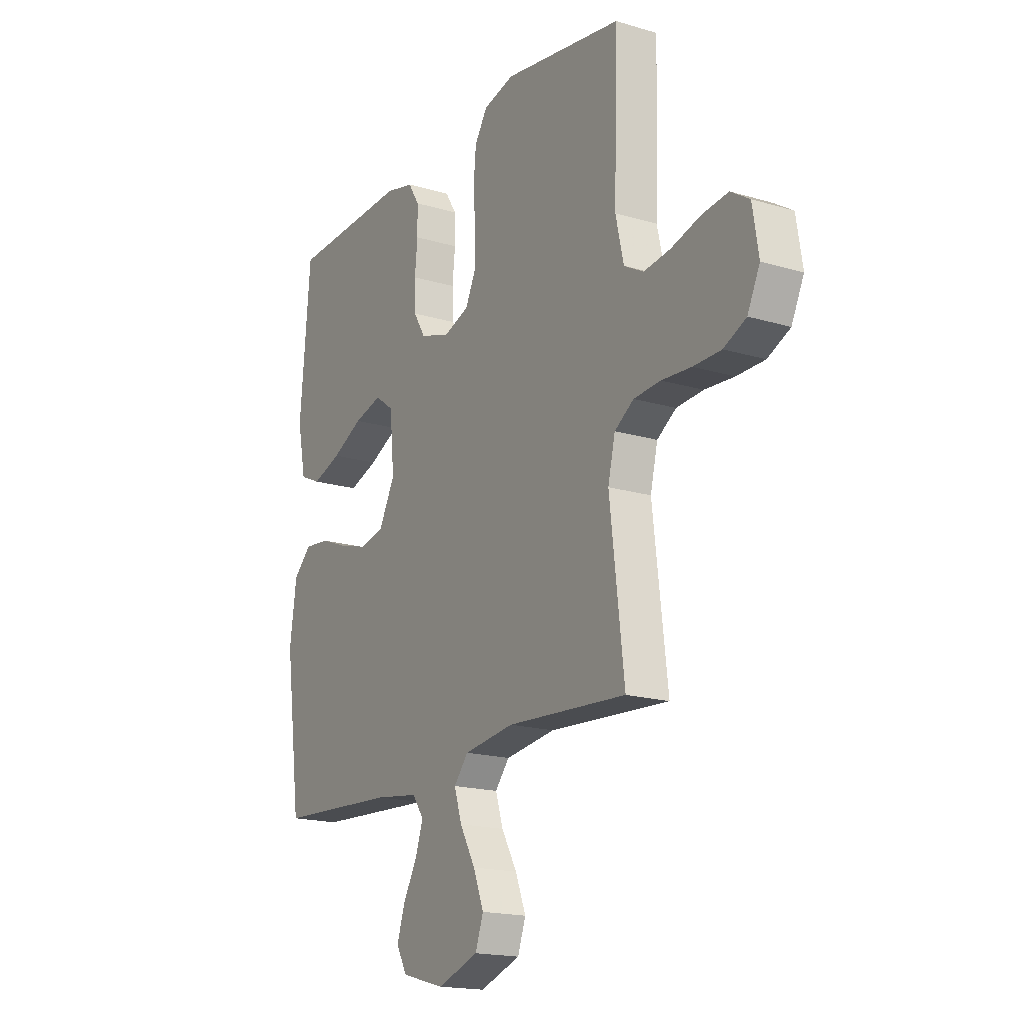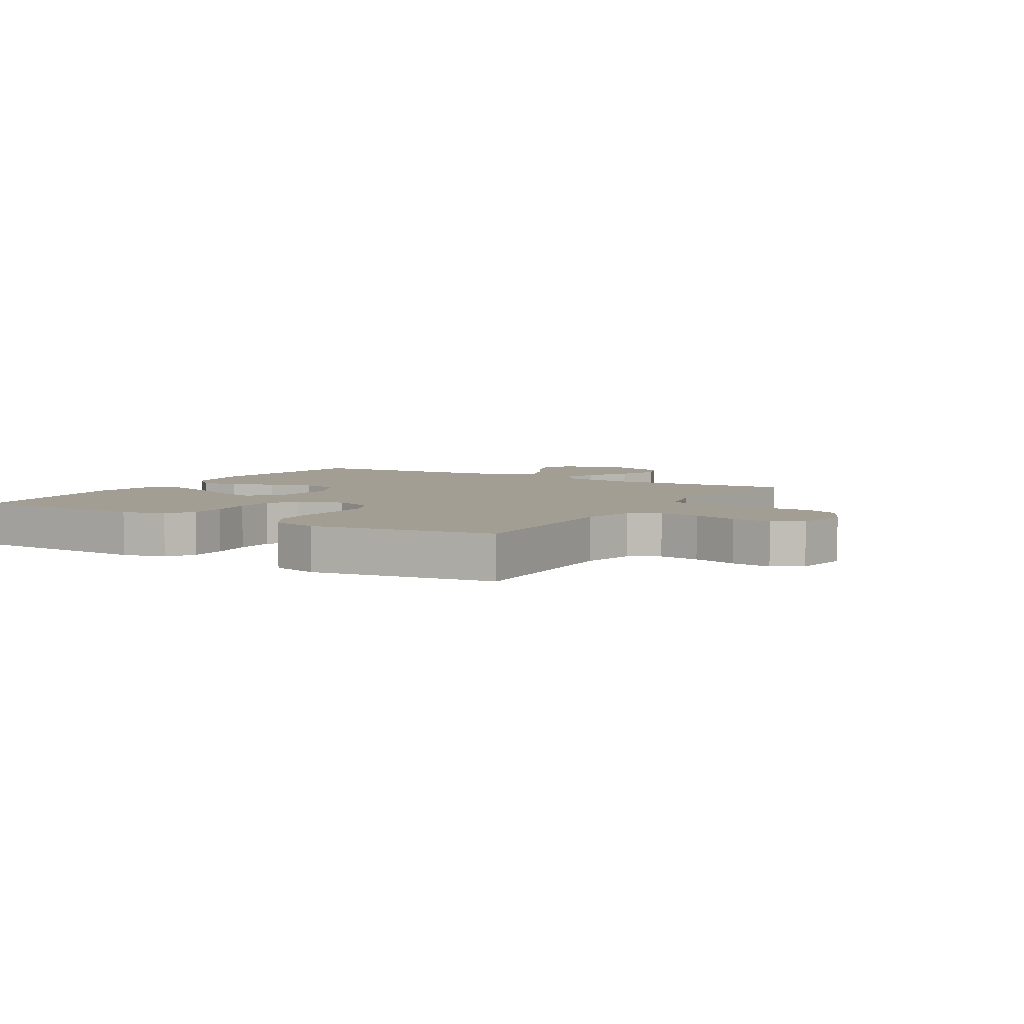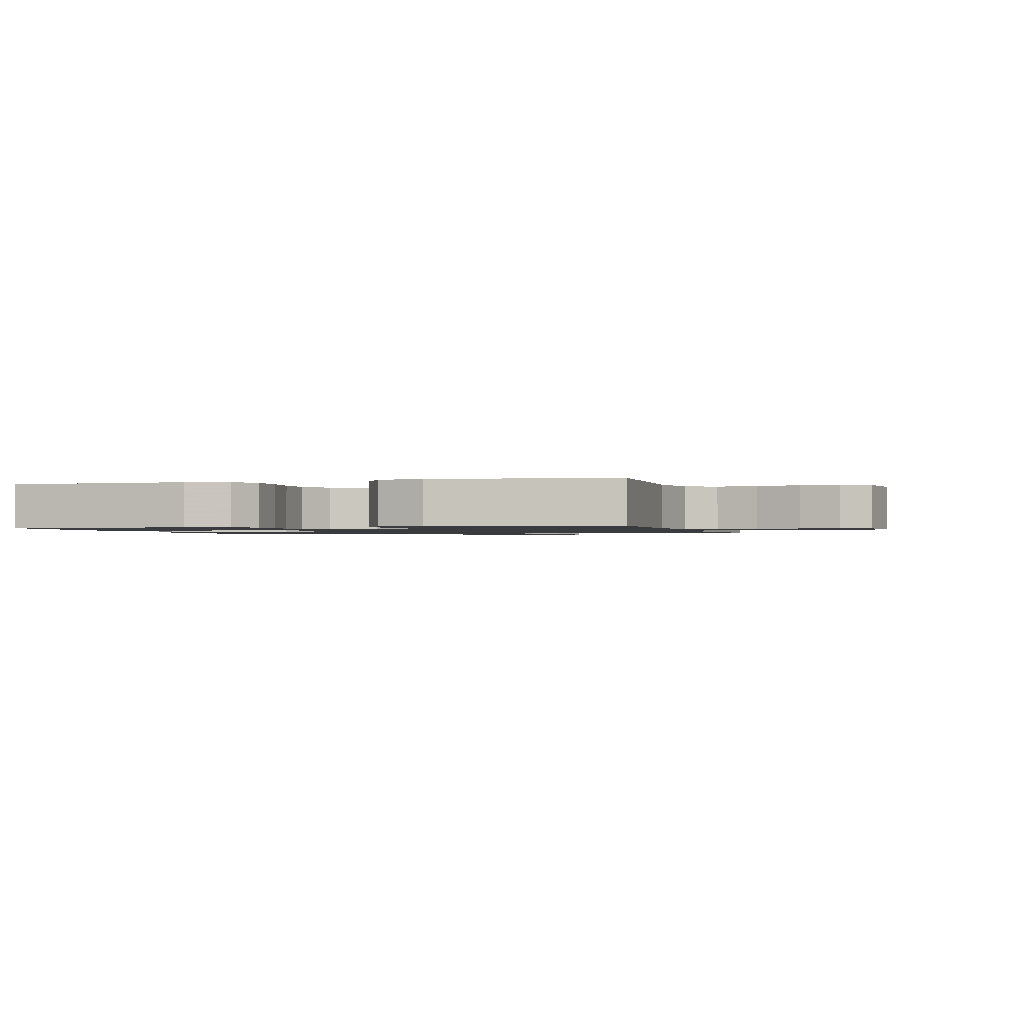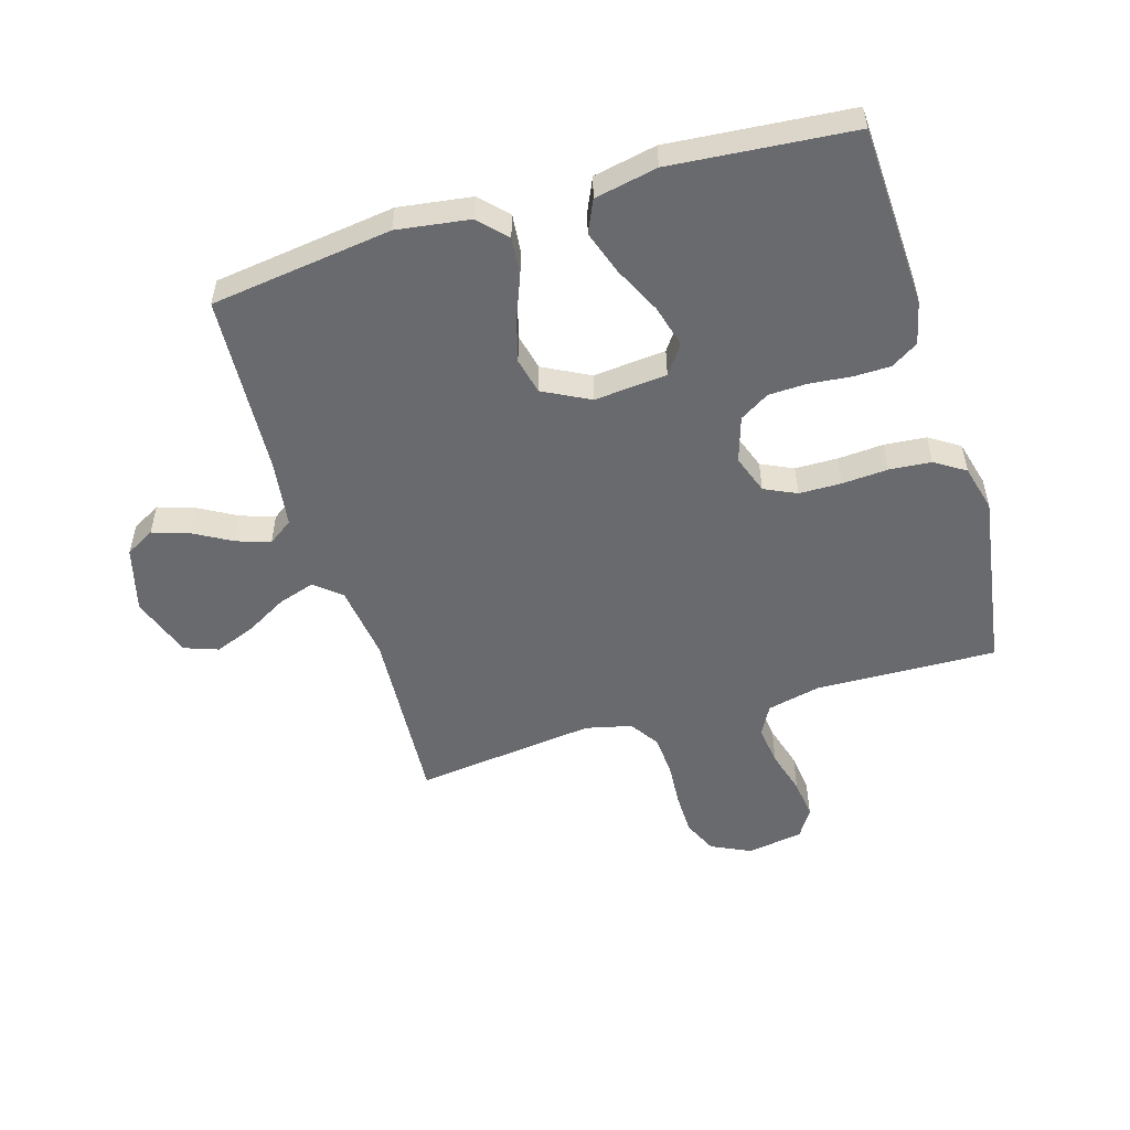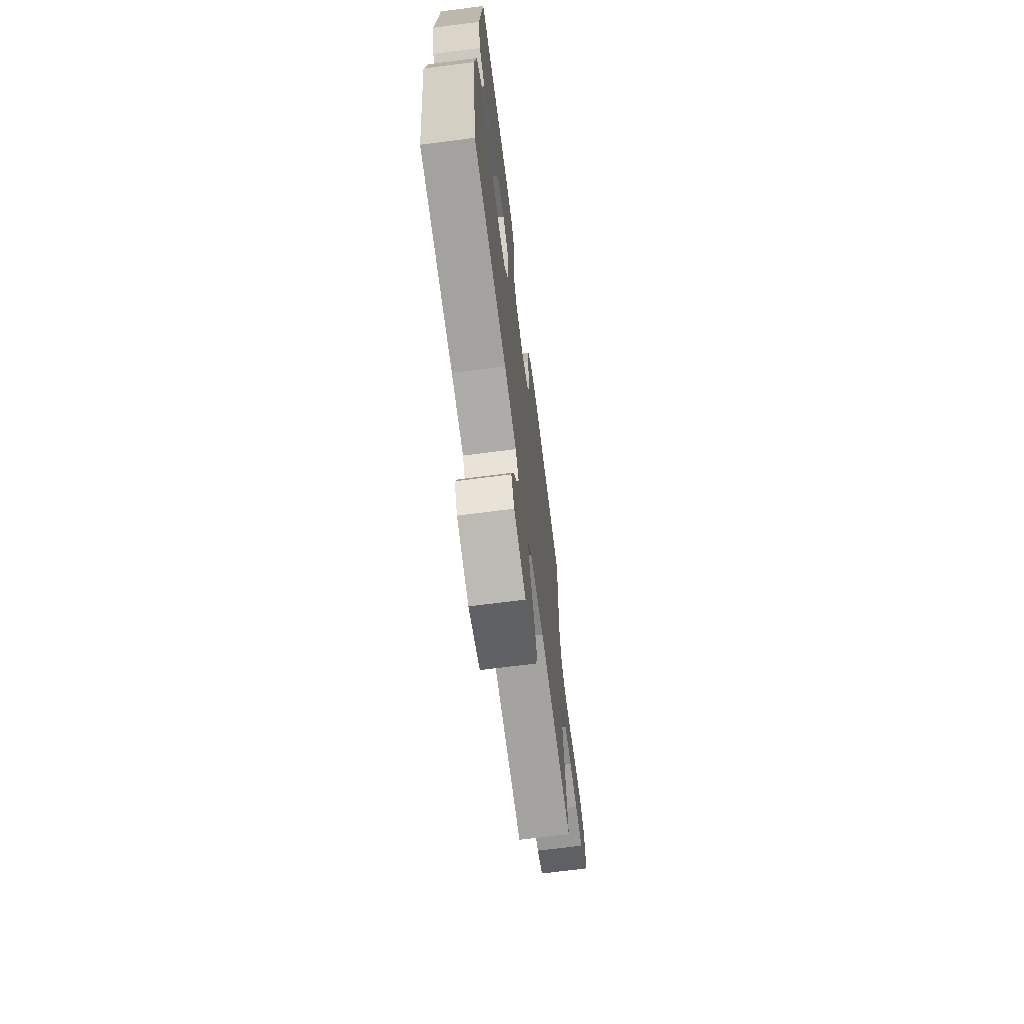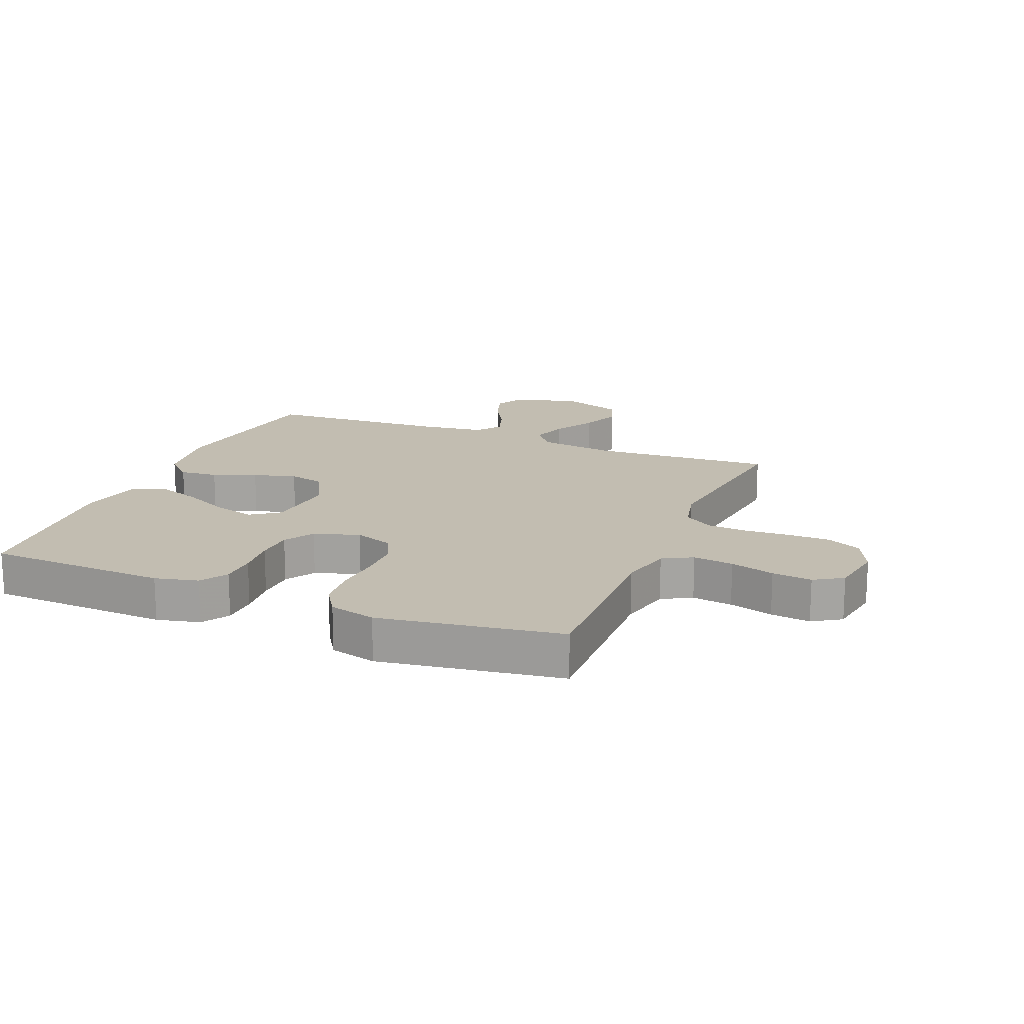
<metadata>
{"format":"obj","ext":"obj","renderer":"f3d","projection":"perspective","resolution":1024,"background":"white","views":[{"elev":-17.8,"azim":59.5,"up":"+Z"},{"elev":5.2,"azim":30.8,"up":"+Y"},{"elev":-1.2,"azim":15.7,"up":"+Y"},{"elev":-53.0,"azim":-73.3,"up":"+Y"},{"elev":-69.2,"azim":-82.7,"up":"+Z"},{"elev":17.0,"azim":22.4,"up":"+Y"}]}
</metadata>
<code>
v -0.5 0.07 0.5
v -0.2 0.07 0.513
v -0.129 0.07 0.496
v -0.101 0.07 0.451
v -0.1 0.07 0.39
v -0.107 0.07 0.322
v -0.105 0.07 0.258
v -0.075 0.07 0.209
v 0 0.07 0.185
v 0.064 0.07 0.208
v 0.089 0.07 0.261
v 0.09 0.07 0.331
v 0.085 0.07 0.407
v 0.091 0.07 0.476
v 0.123 0.07 0.526
v 0.2 0.07 0.546
v 0.5 0.07 0.5
v 0.491 0.07 0.2
v 0.511 0.07 0.112
v 0.56 0.07 0.085
v 0.627 0.07 0.094
v 0.7 0.07 0.115
v 0.766 0.07 0.123
v 0.813 0.07 0.093
v 0.828 0.07 0
v 0.797 0.07 -0.065
v 0.741 0.07 -0.091
v 0.671 0.07 -0.092
v 0.597 0.07 -0.087
v 0.53 0.07 -0.092
v 0.482 0.07 -0.124
v 0.464 0.07 -0.2
v 0.5 0.07 -0.5
v 0.2 0.07 -0.481
v 0.074 0.07 -0.498
v 0.038 0.07 -0.541
v 0.057 0.07 -0.601
v 0.096 0.07 -0.67
v 0.122 0.07 -0.737
v 0.102 0.07 -0.793
v 0 0.07 -0.829
v -0.108 0.07 -0.8
v -0.135 0.07 -0.752
v -0.115 0.07 -0.691
v -0.08 0.07 -0.629
v -0.061 0.07 -0.573
v -0.09 0.07 -0.532
v -0.2 0.07 -0.517
v -0.5 0.07 -0.5
v -0.54 0.07 -0.2
v -0.523 0.07 -0.08
v -0.478 0.07 -0.037
v -0.415 0.07 -0.043
v -0.344 0.07 -0.071
v -0.273 0.07 -0.091
v -0.213 0.07 -0.077
v -0.173 0.07 0
v -0.184 0.07 0.12
v -0.231 0.07 0.154
v -0.301 0.07 0.135
v -0.379 0.07 0.097
v -0.452 0.07 0.072
v -0.505 0.07 0.096
v -0.526 0.07 0.2
v -0.5 0 0.5
v -0.2 0 0.513
v -0.129 0 0.496
v -0.101 0 0.451
v -0.1 0 0.39
v -0.107 0 0.322
v -0.105 0 0.258
v -0.075 0 0.209
v 0 0 0.185
v 0.064 0 0.208
v 0.089 0 0.261
v 0.09 0 0.331
v 0.085 0 0.407
v 0.091 0 0.476
v 0.123 0 0.526
v 0.2 0 0.546
v 0.5 0 0.5
v 0.491 0 0.2
v 0.511 0 0.112
v 0.56 0 0.085
v 0.627 0 0.094
v 0.7 0 0.115
v 0.766 0 0.123
v 0.813 0 0.093
v 0.828 0 0
v 0.797 0 -0.065
v 0.741 0 -0.091
v 0.671 0 -0.092
v 0.597 0 -0.087
v 0.53 0 -0.092
v 0.482 0 -0.124
v 0.464 0 -0.2
v 0.5 0 -0.5
v 0.2 0 -0.481
v 0.074 0 -0.498
v 0.038 0 -0.541
v 0.057 0 -0.601
v 0.096 0 -0.67
v 0.122 0 -0.737
v 0.102 0 -0.793
v 0 0 -0.829
v -0.108 0 -0.8
v -0.135 0 -0.752
v -0.115 0 -0.691
v -0.08 0 -0.629
v -0.061 0 -0.573
v -0.09 0 -0.532
v -0.2 0 -0.517
v -0.5 0 -0.5
v -0.54 0 -0.2
v -0.523 0 -0.08
v -0.478 0 -0.037
v -0.415 0 -0.043
v -0.344 0 -0.071
v -0.273 0 -0.091
v -0.213 0 -0.077
v -0.173 0 0
v -0.184 0 0.12
v -0.231 0 0.154
v -0.301 0 0.135
v -0.379 0 0.097
v -0.452 0 0.072
v -0.505 0 0.096
v -0.526 0 0.2
f 4 5 6
f 3 4 6
f 2 3 6
f 1 2 6
f 64 1 6
f 63 64 6
f 62 63 6
f 61 62 6
f 60 61 6
f 59 60 6 7
f 58 59 7 8
f 57 58 8 9
f 56 57 9 10
f 52 53 54
f 51 52 54
f 50 51 54
f 49 50 54
f 48 49 54
f 47 48 54 55
f 46 47 55 56
f 43 44 45
f 42 43 45
f 41 42 45
f 40 41 45
f 39 40 45
f 38 39 45
f 37 38 45
f 36 37 45 46
f 46 56 10
f 36 46 10
f 35 36 10
f 32 33 34
f 35 10 11
f 34 35 11
f 32 34 11
f 31 32 11
f 27 28 29
f 26 27 29
f 25 26 29
f 24 25 29
f 23 24 29
f 22 23 29
f 21 22 29
f 20 21 29 30
f 31 11 12
f 30 31 12
f 20 30 12
f 19 20 12
f 16 17 18
f 16 18 19
f 15 16 19
f 14 15 19
f 13 14 19
f 12 13 19
f 70 69 68
f 70 68 67
f 70 67 66
f 70 66 65
f 70 65 128
f 70 128 127
f 70 127 126
f 70 126 125
f 70 125 124
f 71 70 124 123
f 72 71 123 122
f 73 72 122 121
f 74 73 121 120
f 118 117 116
f 118 116 115
f 118 115 114
f 118 114 113
f 118 113 112
f 119 118 112 111
f 120 119 111 110
f 109 108 107
f 109 107 106
f 109 106 105
f 109 105 104
f 109 104 103
f 109 103 102
f 109 102 101
f 110 109 101 100
f 74 120 110
f 74 110 100
f 74 100 99
f 98 97 96
f 75 74 99
f 75 99 98
f 75 98 96
f 75 96 95
f 93 92 91
f 93 91 90
f 93 90 89
f 93 89 88
f 93 88 87
f 93 87 86
f 93 86 85
f 94 93 85 84
f 76 75 95
f 76 95 94
f 76 94 84
f 76 84 83
f 82 81 80
f 83 82 80
f 83 80 79
f 83 79 78
f 83 78 77
f 83 77 76
f 1 65 66 2
f 2 66 67 3
f 3 67 68 4
f 4 68 69 5
f 5 69 70 6
f 6 70 71 7
f 7 71 72 8
f 8 72 73 9
f 9 73 74 10
f 10 74 75 11
f 11 75 76 12
f 12 76 77 13
f 13 77 78 14
f 14 78 79 15
f 15 79 80 16
f 16 80 81 17
f 17 81 82 18
f 18 82 83 19
f 19 83 84 20
f 20 84 85 21
f 21 85 86 22
f 22 86 87 23
f 23 87 88 24
f 24 88 89 25
f 25 89 90 26
f 26 90 91 27
f 27 91 92 28
f 28 92 93 29
f 29 93 94 30
f 30 94 95 31
f 31 95 96 32
f 32 96 97 33
f 33 97 98 34
f 34 98 99 35
f 35 99 100 36
f 36 100 101 37
f 37 101 102 38
f 38 102 103 39
f 39 103 104 40
f 40 104 105 41
f 41 105 106 42
f 42 106 107 43
f 43 107 108 44
f 44 108 109 45
f 45 109 110 46
f 46 110 111 47
f 47 111 112 48
f 48 112 113 49
f 49 113 114 50
f 50 114 115 51
f 51 115 116 52
f 52 116 117 53
f 53 117 118 54
f 54 118 119 55
f 55 119 120 56
f 56 120 121 57
f 57 121 122 58
f 58 122 123 59
f 59 123 124 60
f 60 124 125 61
f 61 125 126 62
f 62 126 127 63
f 63 127 128 64
f 64 128 65 1

</code>
